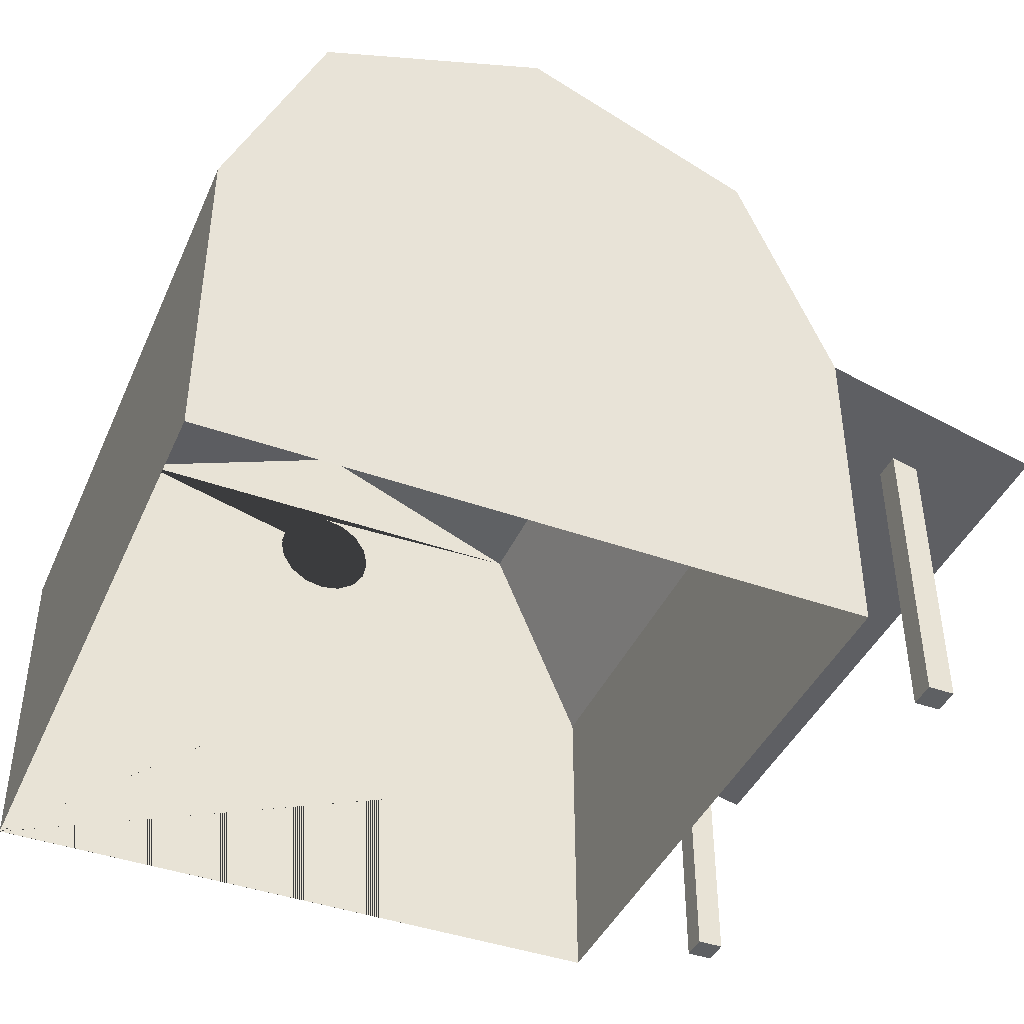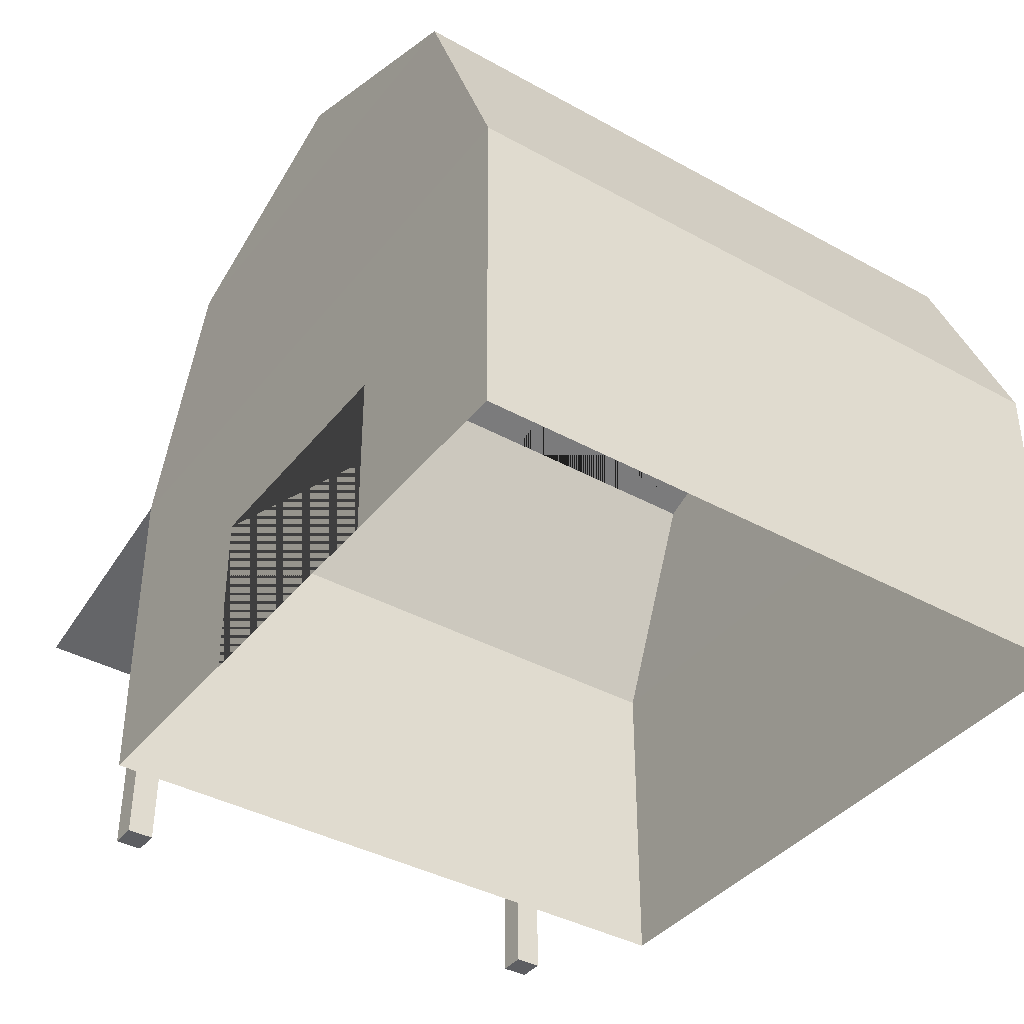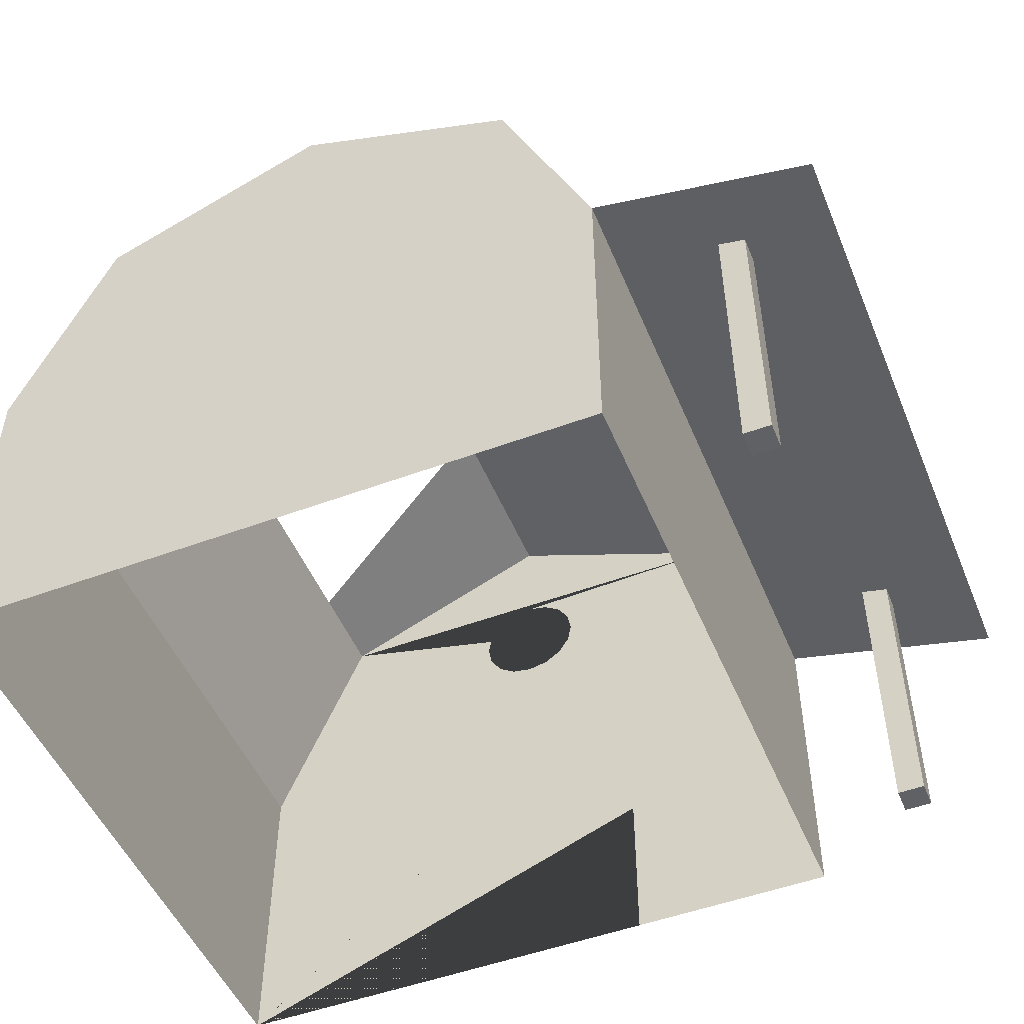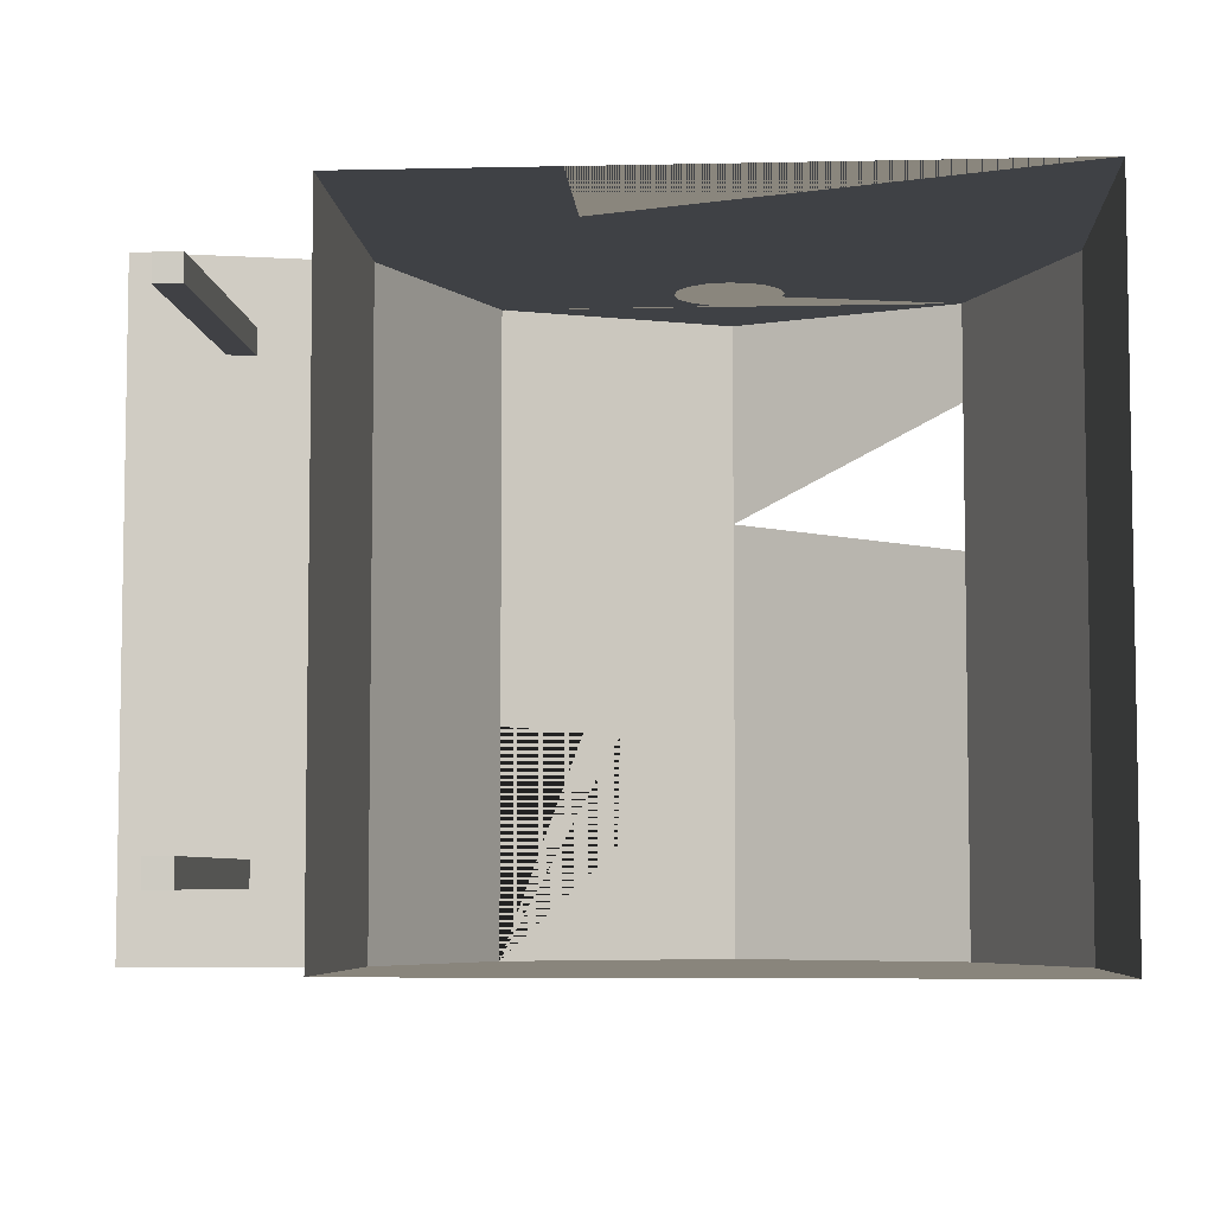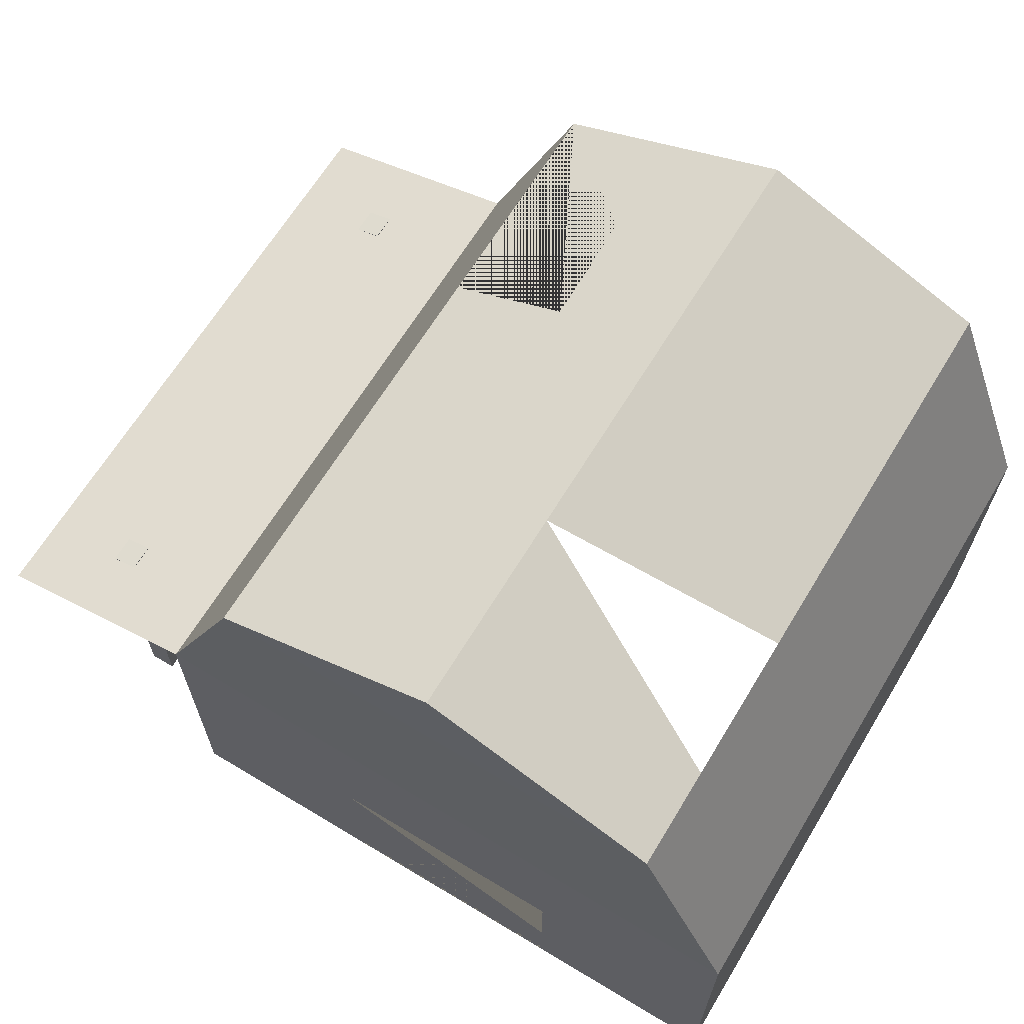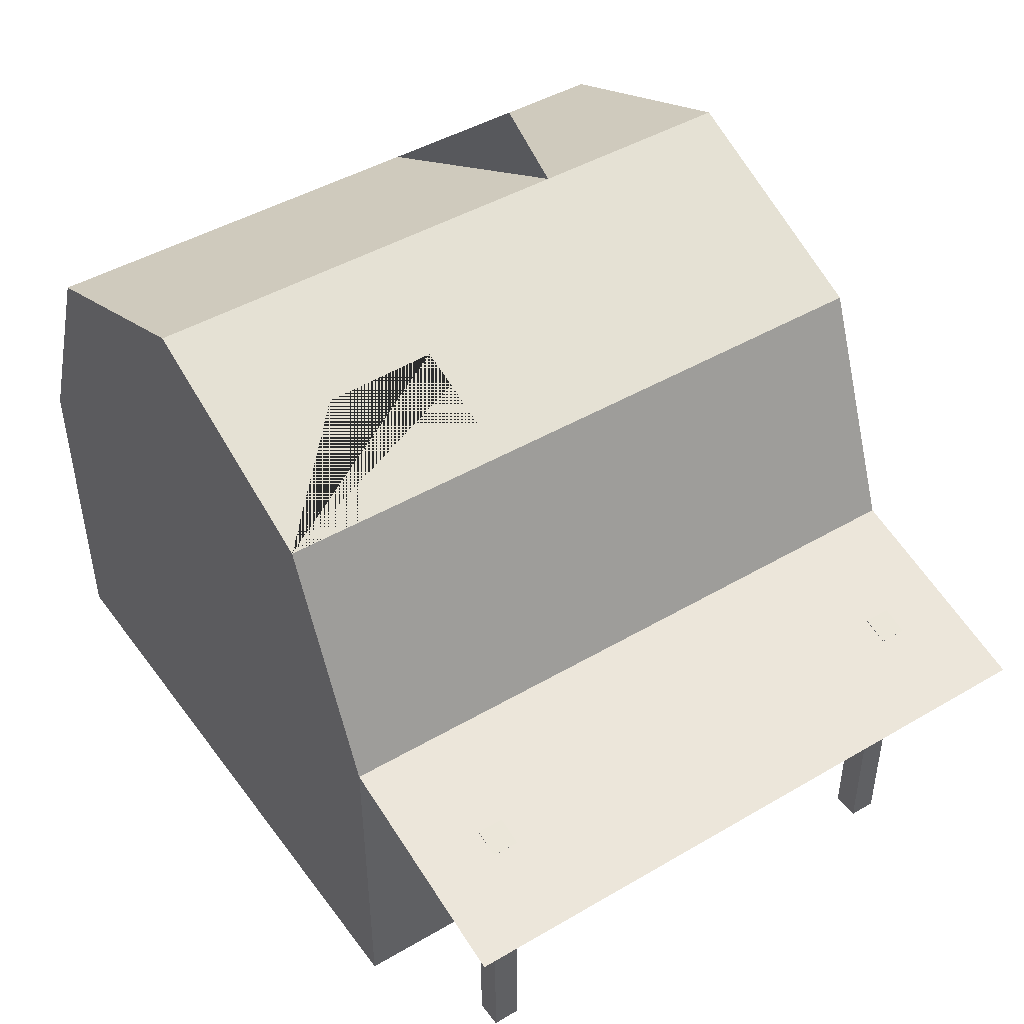
<metadata>
{"format":"obj","ext":"obj","renderer":"f3d","projection":"perspective","resolution":1024,"background":"white","views":[{"elev":-42.6,"azim":157.0,"up":"+Y"},{"elev":-39.4,"azim":55.5,"up":"+Y"},{"elev":-50.4,"azim":-157.8,"up":"+Y"},{"elev":-5.9,"azim":3.8,"up":"+Z"},{"elev":65.4,"azim":31.2,"up":"+Y"},{"elev":45.2,"azim":-124.1,"up":"+Y"}]}
</metadata>
<code>
o Cylinder
v 0 12 -6
v 0 12 6
v 4.243 10.24 -6
v 4.243 10.24 6
v 5.973 6.006 -5.973
v 5.973 6.006 5.959
v -5.988 6.006 -5.973
v -5.983 6.008 5.945
v -4.243 10.24 -6
v -4.243 10.24 6
v -5.975 -0.0104 5.918
v 5.947 -0.0104 5.918
v -5.975 -0.0104 5.918
v -5.975 -0.0104 -5.947
v 5.947 -0.0104 -5.947
v -2.252 -0.0104 5.918
v 2.29 -0.0104 5.918
v -2.252 3.065 5.932
v 2.29 3.065 5.935
v -5.988 6.006 -5.973
v -5.983 6.008 5.945
v -9.988 5.006 -5.973
v -9.983 5.008 5.945
v -8.386 0.003052 4.737
v -8.386 5.41 4.737
v -8.386 0.003052 4.249
v -8.386 5.41 4.249
v -7.897 0.003052 4.737
v -7.897 5.547 4.737
v -7.897 0.003052 4.249
v -7.897 5.547 4.249
v -8.386 0.003052 -4.207
v -8.386 5.41 -4.207
v -8.386 0.003052 -4.696
v -8.386 5.41 -4.696
v -7.897 0.003052 -4.207
v -7.897 5.547 -4.207
v -7.897 0.003052 -4.696
v -7.897 5.547 -4.696
v 0.3827 10.01 5.985
v -0 10.09 5.985
v -1 9.09 5.976
v -0.7071 8.383 5.97
v 0.7071 8.383 5.972
v -0.3827 8.166 5.969
v -0.9239 8.707 5.973
v 0.3827 8.166 5.97
v 1 9.09 5.978
v -0.7071 9.797 5.982
v 0.9239 8.707 5.975
v 0.9239 9.472 5.981
v 0.7071 9.797 5.983
v -0.3827 10.01 5.984
v -0.9239 9.472 5.979
v 0 8.09 5.969
v 4.243 10.24 4.159
v 4.243 10.24 1.417
v 0 12 2.181
v -4.243 10.24 -1.747
v -4.243 10.24 -5.037
v -2.149 11.11 -3.947
v -2.107 11.13 -1.847
f 4 48 50 44 47 55 45 43 46 42 10 8 6
f 1 3 5 7 9
f 14 7 5 15
f 15 5 6 12
f 12 6 8 11 16 18 19 17
f 13 8 7 14
f 26 30 28 24
f 34 38 36 32
f 10 42 54 49 53 41 40 52 51 48 4 2
f 1 58 57 3
f 3 57 56 4 6 5
f 7 8 10 59 60 9
f 9 60 61 62 59 10 2 58 1
f 7 8 21 20
f 20 21 23 22
f 31 27 25 29
f 39 35 33 37
f 56 58 2 4
f 24 25 27 26
f 26 27 31 30
f 30 31 29 28
f 28 29 25 24
f 32 33 35 34
f 34 35 39 38
f 38 39 37 36
f 36 37 33 32

</code>
